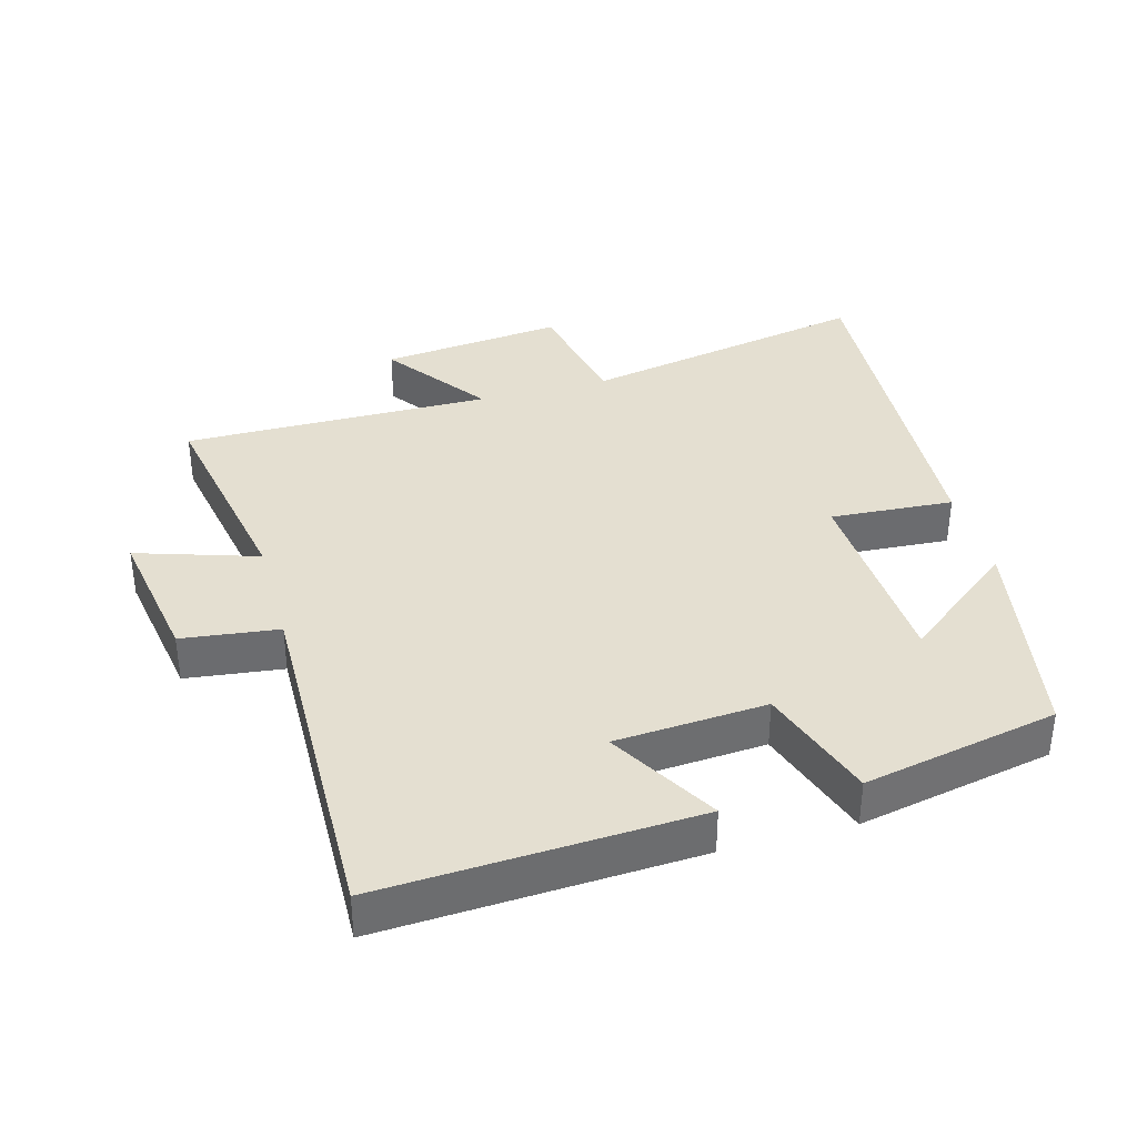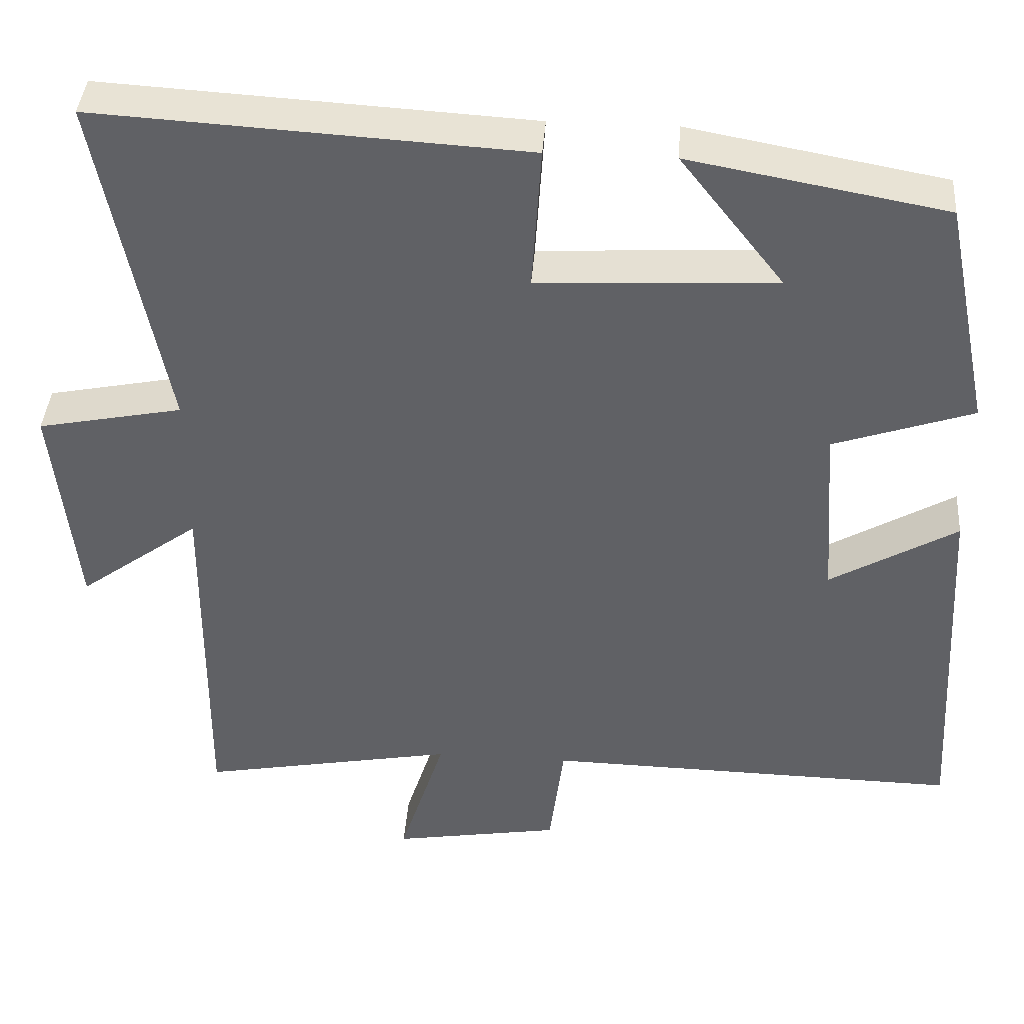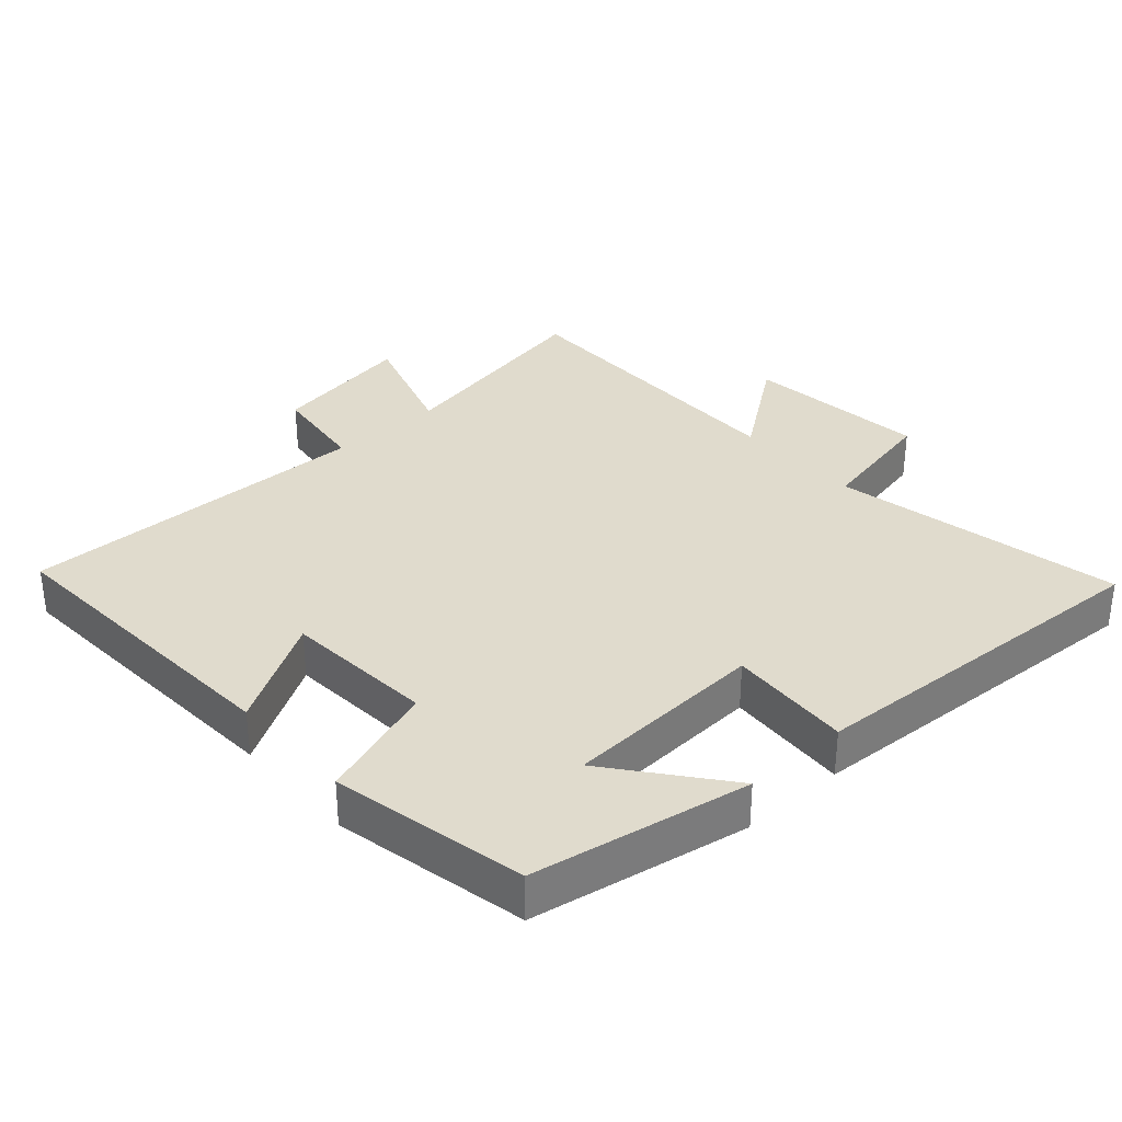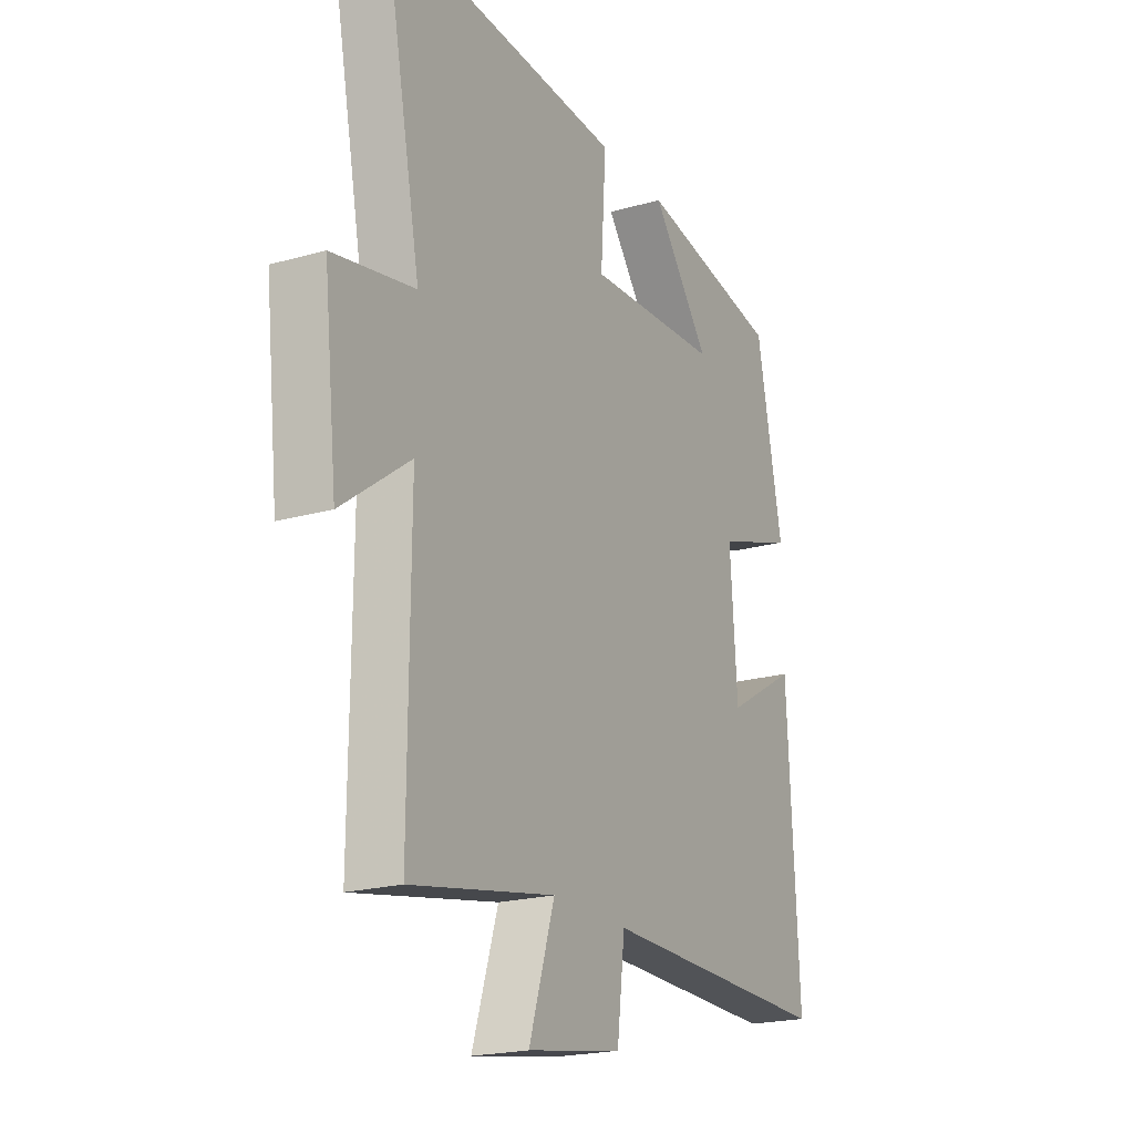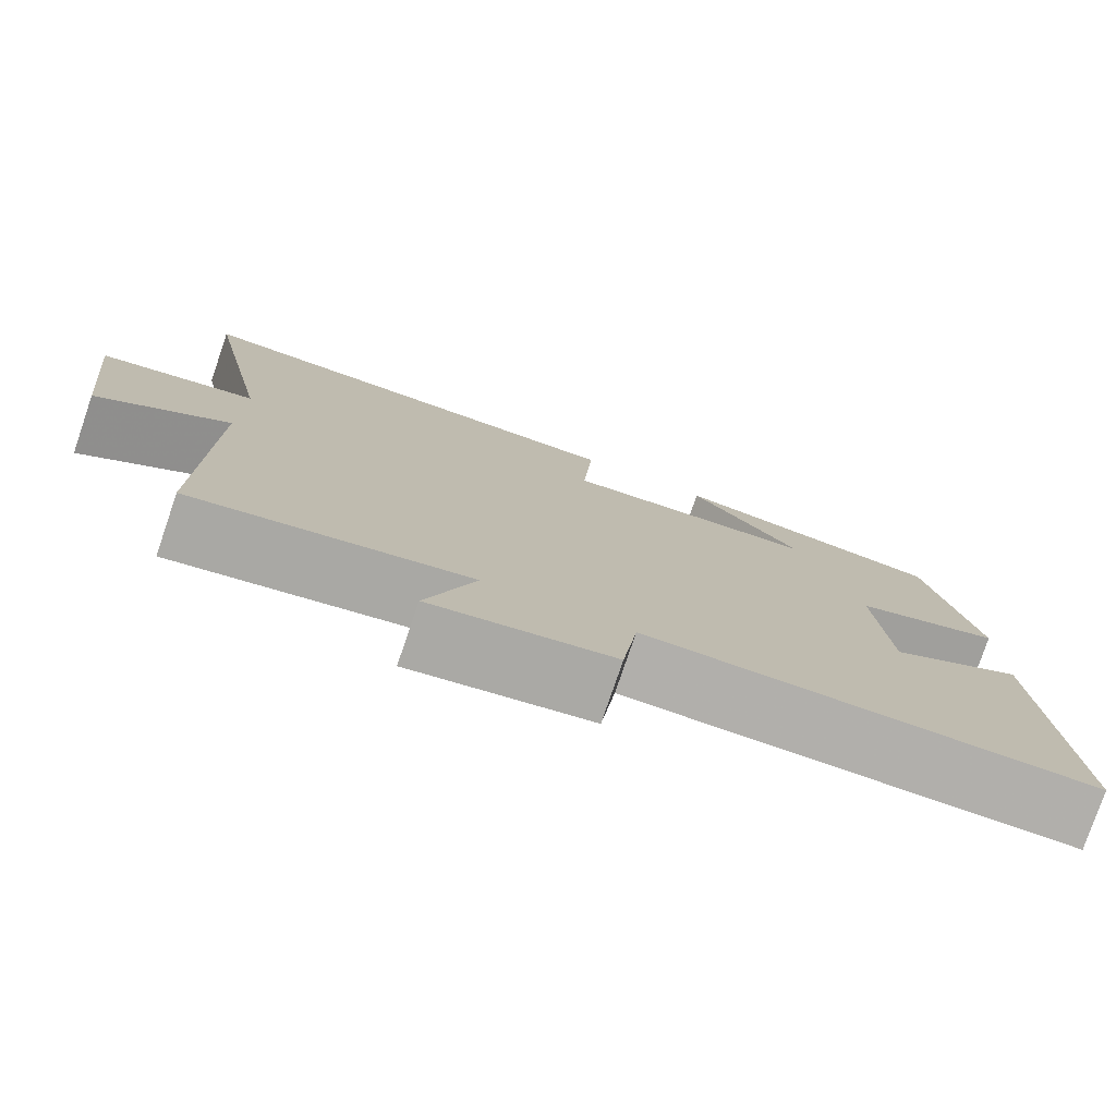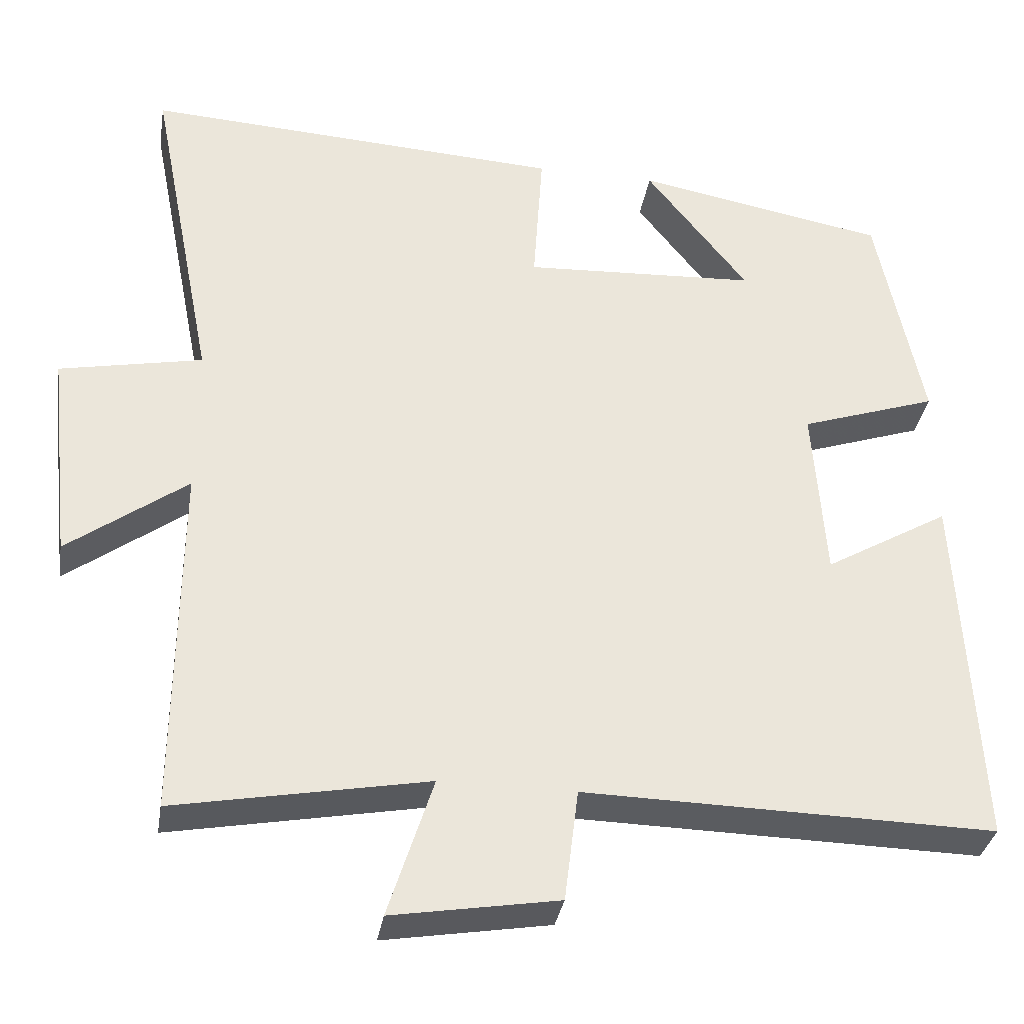
<metadata>
{"format":"obj","ext":"obj","renderer":"f3d","projection":"perspective","resolution":1024,"background":"white","views":[{"elev":36.7,"azim":-105.4,"up":"+Y"},{"elev":40.1,"azim":-175.8,"up":"+Z"},{"elev":33.3,"azim":-41.9,"up":"+Y"},{"elev":-20.7,"azim":117.2,"up":"+Z"},{"elev":-78.2,"azim":161.2,"up":"+Z"},{"elev":-34.0,"azim":170.7,"up":"+Z"}]}
</metadata>
<code>
v 0.585 0.07 0.531
v 0.5 0.07 0.098
v 0.684 0.07 0.061
v 0.654 0.07 -0.213
v 0.5 0.07 -0.1
v 0.503 0.07 -0.561
v 0.178 0.07 -0.5
v 0.236 0.07 -0.681
v 0.022 0.07 -0.645
v 0.004 0.07 -0.5
v -0.525 0.07 -0.51
v -0.5 0.07 -0.042
v -0.339 0.07 -0.136
v -0.323 0.07 0.09
v -0.5 0.07 0.15
v -0.441 0.07 0.441
v -0.116 0.07 0.5
v -0.248 0.07 0.332
v 0.054 0.07 0.316
v 0.042 0.07 0.5
v 0.585 0 0.531
v 0.5 0 0.098
v 0.684 0 0.061
v 0.654 0 -0.213
v 0.5 0 -0.1
v 0.503 0 -0.561
v 0.178 0 -0.5
v 0.236 0 -0.681
v 0.022 0 -0.645
v 0.004 0 -0.5
v -0.525 0 -0.51
v -0.5 0 -0.042
v -0.339 0 -0.136
v -0.323 0 0.09
v -0.5 0 0.15
v -0.441 0 0.441
v -0.116 0 0.5
v -0.248 0 0.332
v 0.054 0 0.316
v 0.042 0 0.5
f 19 20 1 2
f 18 19 2
f 15 16 17 18
f 14 15 18 2
f 13 14 2 3
f 10 11 12 13
f 10 13 3
f 7 8 9 10
f 5 6 7
f 5 7 10
f 3 4 5
f 3 5 10
f 22 21 40 39
f 22 39 38
f 38 37 36 35
f 22 38 35 34
f 23 22 34 33
f 33 32 31 30
f 23 33 30
f 30 29 28 27
f 27 26 25
f 30 27 25
f 25 24 23
f 30 25 23
f 1 21 22 2
f 2 22 23 3
f 3 23 24 4
f 4 24 25 5
f 5 25 26 6
f 6 26 27 7
f 7 27 28 8
f 8 28 29 9
f 9 29 30 10
f 10 30 31 11
f 11 31 32 12
f 12 32 33 13
f 13 33 34 14
f 14 34 35 15
f 15 35 36 16
f 16 36 37 17
f 17 37 38 18
f 18 38 39 19
f 19 39 40 20
f 20 40 21 1

</code>
